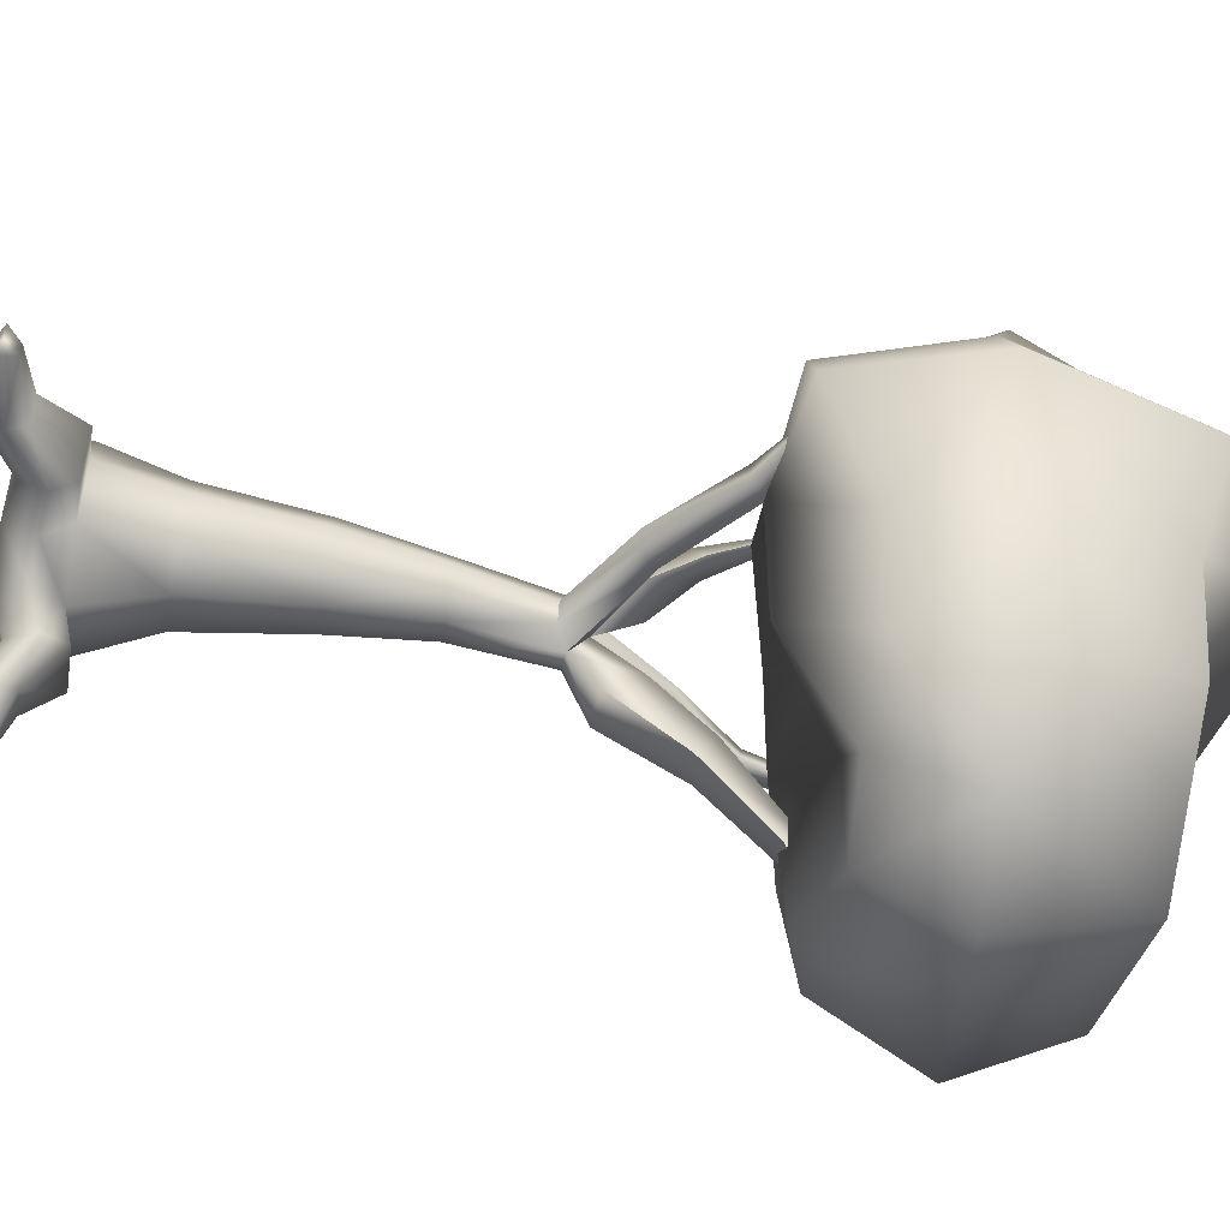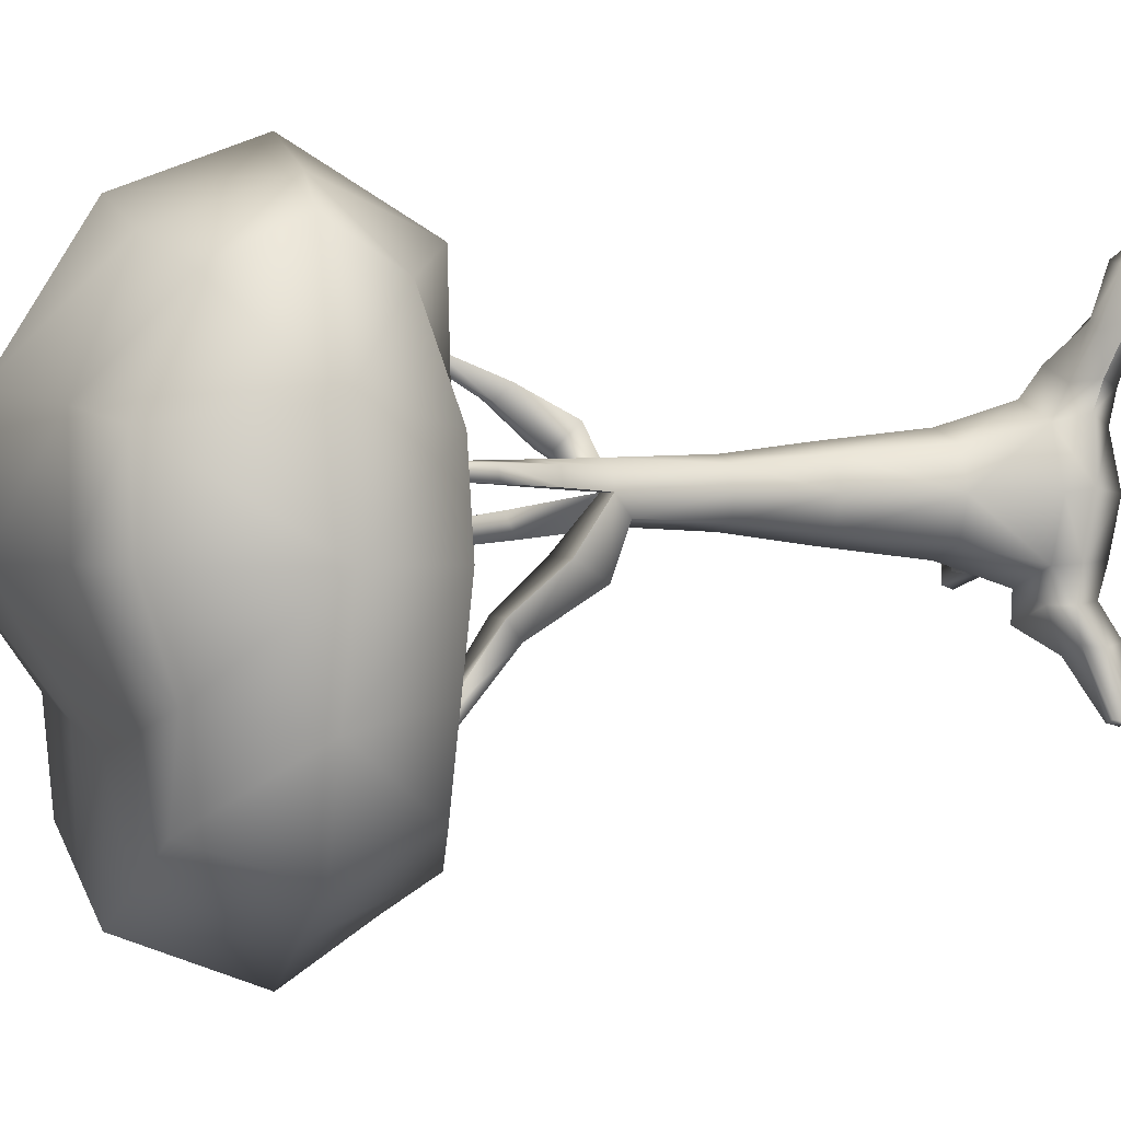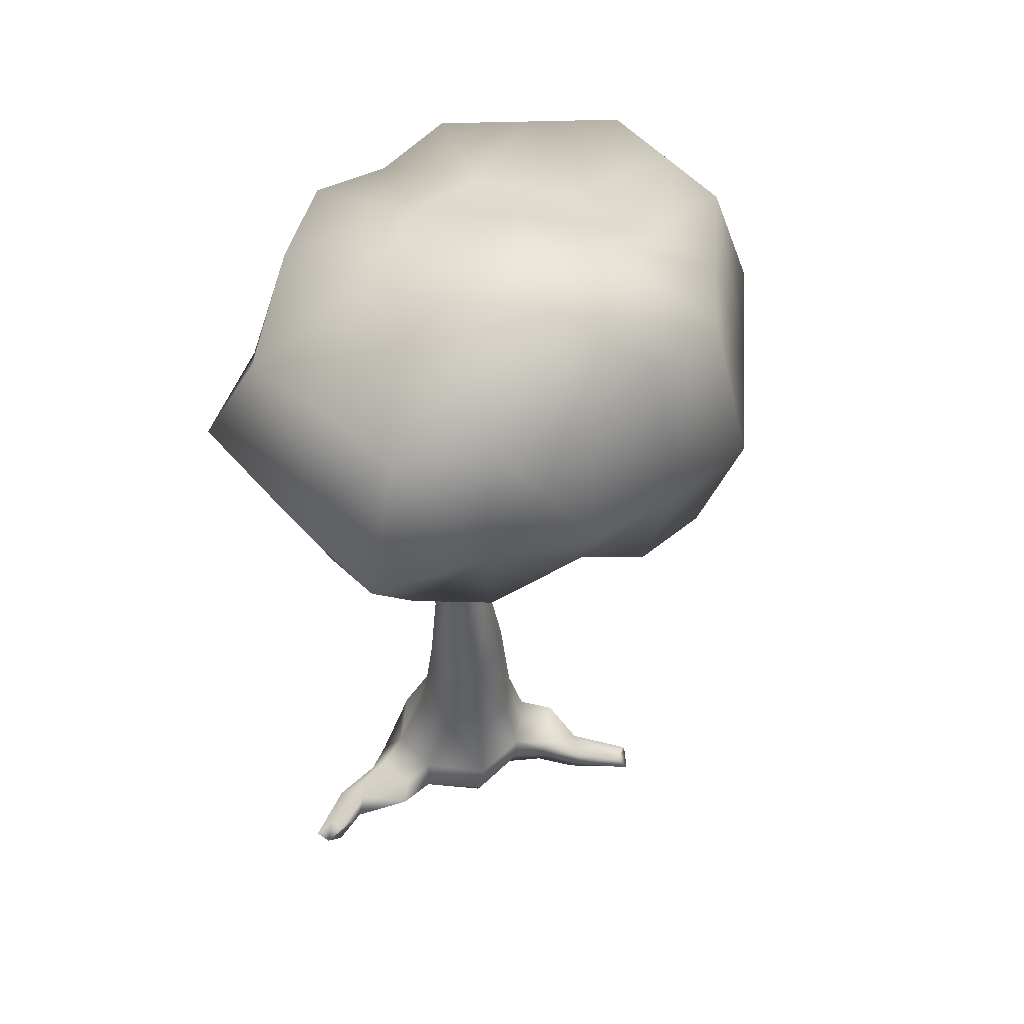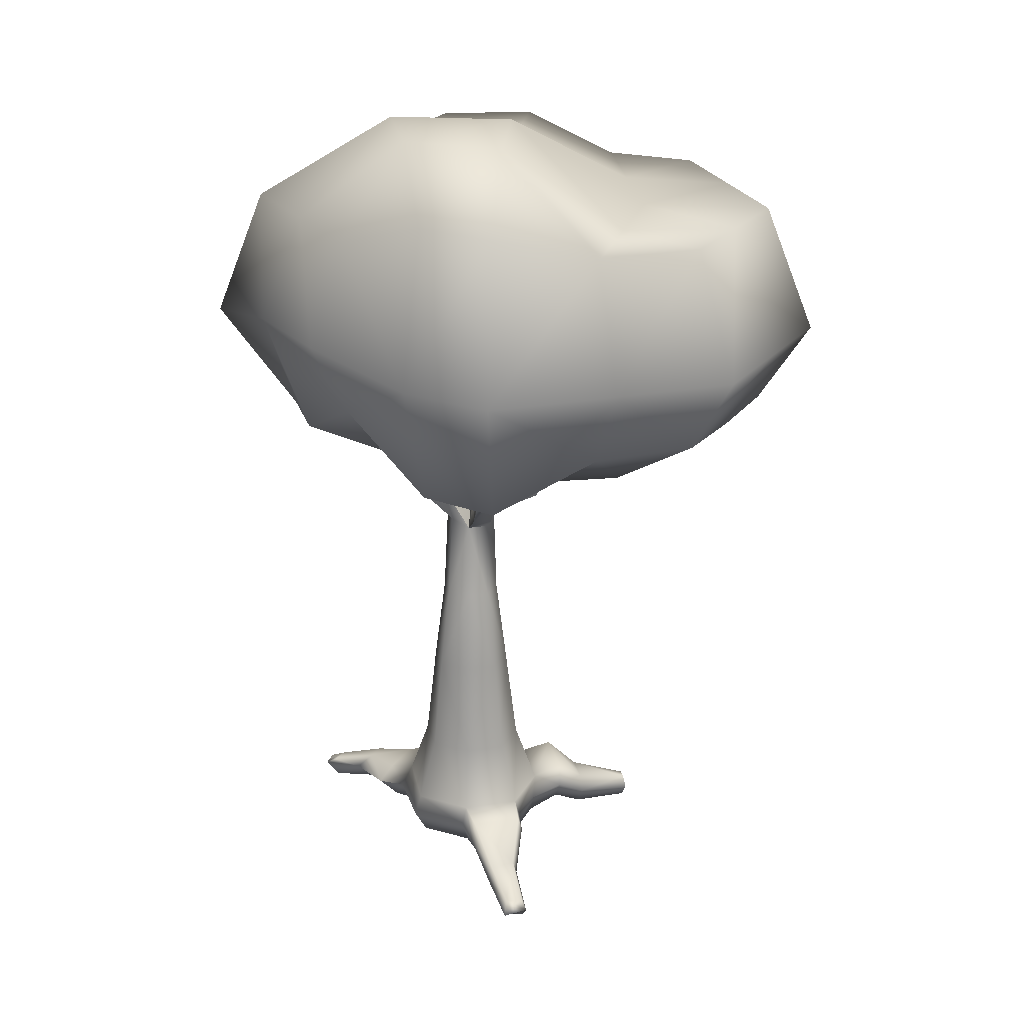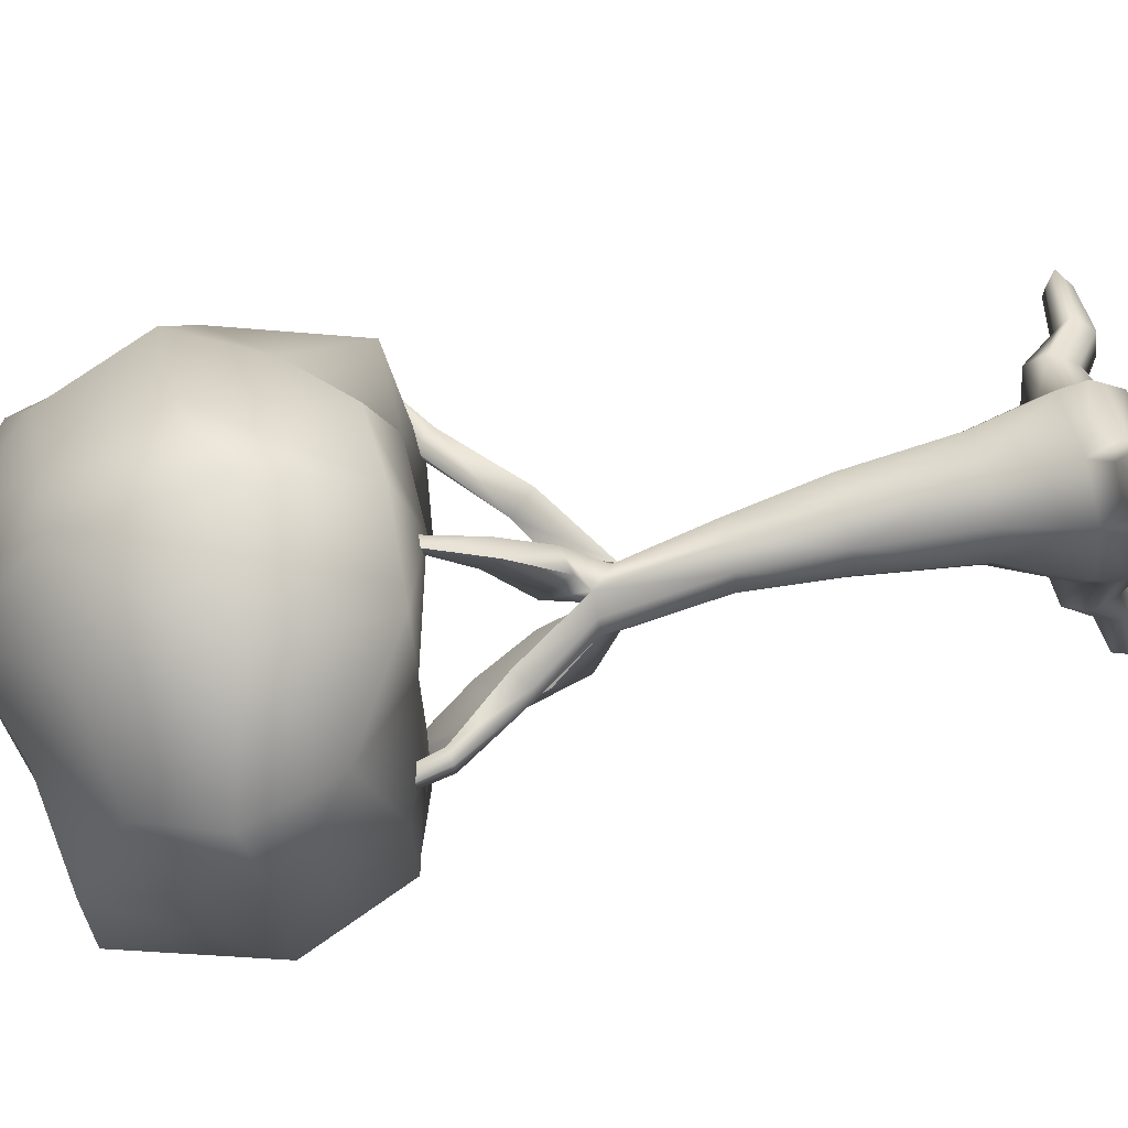
<metadata>
{"format":"obj","ext":"obj","renderer":"f3d","projection":"perspective","resolution":1024,"background":"white","views":[{"elev":-58.0,"azim":79.8,"up":"+Z"},{"elev":0.7,"azim":-113.9,"up":"+Z"},{"elev":50.8,"azim":24.7,"up":"+Y"},{"elev":25.9,"azim":95.2,"up":"+Y"},{"elev":69.6,"azim":-103.2,"up":"+Z"}]}
</metadata>
<code>
v -4.428 -1.035 4.578
v 4.728 -1.035 4.578
v -1.686 35.31 1.686
v 1.686 33.63 1.686
v -1.686 33.79 -1.686
v 1.686 32.98 -1.686
v -4.428 -1.035 -4.578
v 4.728 -1.035 -4.578
v -2.258 35.31 0
v 2.258 32.98 0
v 6.281 -1.035 0
v -5.982 -1.035 0
v -0.555 -1.035 6.131
v 0.1497 -1.035 0
v 0.1497 -1.035 -6.131
v 0 33.79 -2.258
v 0 35.31 0
v 0 35.31 2.258
v -4.195 3.437 4.895
v -0.004258 3.437 6.556
v 5.596 3.437 4.895
v 7.257 3.437 0
v 5.596 3.437 -4.895
v 0.7005 3.437 -6.556
v -4.195 3.437 -4.895
v -5.856 3.437 0
v -2.084 9.417 -3.429
v 1.344 9.417 -4.592
v 4.773 9.417 -3.429
v 5.936 9.417 0
v 4.773 9.417 3.429
v 1.344 9.417 4.592
v -2.084 9.417 3.429
v -3.247 9.417 0
v -1.126 18.52 -2.662
v 1.535 18.52 -3.565
v 4.197 18.52 -2.662
v 5.1 18.52 0
v 4.197 18.52 2.662
v 1.535 18.52 3.565
v -1.126 18.52 2.662
v -2.029 18.52 0
v -0.7717 26.11 -1.945
v 1.174 26.11 -2.605
v 3.119 26.11 -1.945
v 3.779 26.11 0
v 3.119 26.11 1.945
v 1.174 26.11 2.605
v -0.7717 26.11 1.945
v -1.432 26.11 0
v -8.089 -1.967 15.72
v -6.173 -1.967 15.7
v -5.936 -0.04705 15.88
v -7.345 -0.04705 15.23
v 16.97 -0.6897 -5.036
v 17 -0.6897 -6.64
v 16.56 -2.575 -5.036
v 16.64 -2.575 -6.536
v -5.517 -0.1079 -15.63
v -6.406 -0.1079 -15.33
v -5.617 -2.36 -15.56
v -6.448 -2.36 -15.28
v -6.001 1.302 5.52
v -8.357 -1.089 16.69
v -6.937 -1.089 16.98
v 0.3577 1.302 7.571
v 5.57 1.302 5.52
v 7.31 1.302 0.3893
v 18.14 -1.706 -5
v 17.03 -1.706 -7.009
v 4.465 1.302 -5.162
v 1.479 1.302 -6.481
v -5.342 -1.335 -15.92
v -6.721 -1.335 -15.61
v -4.894 1.302 -4.741
v -6.431 1.302 0.3893
v -0.3605 4.221 -9.056
v 0.3595 2.267 -9.156
v -0.8566 0.1927 -8.674
v -4.98 0.1927 -7.275
v -5.504 2.267 -7.588
v -4.77 4.221 -7.56
v -5.671 -0.04563 -10.52
v -5.252 -1.7 -10.14
v -2.944 -1.7 -10.92
v -2.241 -0.04563 -11.39
v -2.666 1.617 -11.14
v -5.134 1.617 -10.3
v 10.19 3.451 -1.241
v 10.58 1.652 -0.9548
v 9.382 -0.2451 -1.241
v 8.012 -0.2451 -5.207
v 7.947 1.652 -5.798
v 8.729 3.451 -5.469
v 11.42 -1.224 -5.544
v 11.25 -2.607 -5.078
v 12.28 -2.607 -3.221
v 13.67 -1.224 -3.092
v 12.89 0.184 -3.221
v 11.79 0.184 -5.232
v -5.01 -1.315 7.276
v -1.92 -1.315 8.563
v -1.172 0.5846 10.17
v -1.464 2.392 8.915
v -4.816 2.392 7.539
v -6.228 0.5846 7.803
v -5.101 -0.2524 13.19
v -5.657 -1.641 11.4
v -6.795 -1.641 10.85
v -8.094 -0.2524 11.61
v -6.648 1.172 11.05
v -5.311 1.172 11.67
v 3.052 46.53 8.622
v 2.803 45.95 9.337
v 3.653 46.05 9.39
v 3.929 46.61 8.799
v 0.08963 38.78 2.515
v 0.4471 36.38 4.666
v 2.7 36.85 4.406
v 3.229 38.62 2.878
v 1.713 42.07 5.851
v 3.562 42.23 6.115
v 3.203 41 7.137
v 1.637 40.72 7.133
v -4.476 50.68 -20.43
v -2.858 50.52 -20.44
v -2.858 49.68 -21.31
v -4.544 49.9 -21.09
v -3.673 38.85 -4.218
v 0.509 38.81 -4.177
v 0.509 35.97 -6.473
v -2.78 35.83 -5.892
v -3.868 43.55 -7.982
v -3.412 42.24 -9.56
v -0.6879 41.83 -10.11
v -0.6879 43.44 -7.94
v -4.265 48.54 -14.56
v -4.193 47.61 -15.47
v -2.14 47.35 -15.79
v -2.14 48.39 -14.55
v -10.26 51.77 1.664
v -9.258 52.1 1.664
v -9.258 52.1 0.5955
v -10.23 51.66 0.5955
v -5.314 40.45 1.678
v -3.881 41.49 2.039
v -3.881 41.49 0.2191
v -5.666 40.41 0.2191
v -9.057 46.29 1.672
v -9.231 46.22 0.3973
v -7.83 46.51 0.3973
v -7.83 46.51 1.862
v 20.86 46.87 -4.525
v 20.88 46.83 -3.848
v 21.27 46.07 -3.922
v 21.17 46.06 -4.669
v 7.318 38.05 -3.127
v 7.327 39.03 -1.165
v 9.09 36.96 -1.216
v 8.643 36.95 -2.851
v 13.99 43.72 -4.033
v 14.94 42.33 -4.065
v 15.26 42.34 -2.484
v 14.01 44.13 -2.379
v -11.27 52.6 12.57
v 17.46 51.51 8.942
v -11.27 66 12.57
v 17.46 67.23 8.942
v -9.712 67.23 -20.3
v 16.65 67.23 -21.55
v -9.712 49.79 -20.3
v 16.65 48.92 -21.55
v 4.621 46.83 16.17
v 4.621 49.03 -27.46
v 4.621 67.23 -27.46
v 4.621 67.23 18.49
v -13.87 70.46 -4.483
v 4.621 74.72 -4.483
v 23.11 69.63 -4.483
v 23.11 44.65 -4.483
v 4.621 49.28 -4.483
v -13.87 49.79 -4.483
v -14.34 59.79 15.87
v 4.621 56.03 22.94
v 19.94 58.45 11.54
v 26.69 56.03 -4.483
v 18.98 56.03 -24.85
v 4.621 56.03 -31.9
v -12.48 58.51 -23.36
v -17.45 58.51 -4.483
v -11.72 49.79 -12.65
v 4.621 49.28 -16.35
v 19.78 48.7 -13.29
v 22.71 56.03 -15
v 19.78 67.23 -13.29
v 4.621 67.23 -16.35
v -11.72 67.23 -12.65
v -14.89 58.51 -14.23
v -12.64 70.46 3.574
v 4.621 74.72 6.375
v 20.44 69.63 1.861
v 23.5 56.03 3.089
v 20.44 44.83 1.861
v 4.621 44.83 6.375
v -12.64 49.79 3.574
v -15.98 58.51 5.133
v 11.04 47.18 13.72
v 12.53 44.83 4.118
v 13.87 43.33 -4.483
v 12.2 43.65 -14.82
v 10.64 48.74 -24.5
v 11.8 56.03 -28.38
v 10.64 67.23 -24.5
v 12.2 67.23 -14.82
v 13.87 74.72 -4.483
v 12.53 74.72 4.118
v 11.04 67.23 13.72
v 12.28 58.06 17.24
v -3.324 47.31 15.53
v -4.01 47.31 4.974
v -4.625 47.31 -4.483
v -3.551 47.31 -14.5
v -2.545 47.31 -23.88
v -3.931 57.27 -27.63
v -2.545 67.23 -23.88
v -3.551 67.23 -14.5
v -4.625 71.69 -4.483
v -4.01 71.69 4.974
v -3.324 67.23 15.53
v -4.861 57.27 19.4
f 31 32 21
f 21 32 20
f 154 155 153
f 153 155 156
f 24 28 23
f 23 28 29
f 15 8 14
f 14 8 11
f 30 22 29
f 29 22 23
f 26 34 25
f 25 34 27
f 114 115 113
f 113 115 116
f 21 22 31
f 31 22 30
f 13 14 2
f 2 14 11
f 33 34 19
f 19 34 26
f 12 14 1
f 1 14 13
f 15 14 7
f 7 14 12
f 28 24 27
f 27 24 25
f 125 126 128
f 128 126 127
f 142 143 141
f 141 143 144
f 19 20 33
f 33 20 32
f 64 65 54
f 54 65 53
f 21 20 67
f 67 20 66
f 67 68 21
f 21 68 22
f 56 55 70
f 70 55 69
f 72 24 71
f 71 24 23
f 60 59 74
f 74 59 73
f 76 26 75
f 75 26 25
f 26 76 19
f 19 76 63
f 36 28 35
f 35 28 27
f 28 36 29
f 29 36 37
f 38 30 37
f 37 30 29
f 31 30 39
f 39 30 38
f 39 40 31
f 31 40 32
f 33 32 41
f 41 32 40
f 42 34 41
f 41 34 33
f 27 34 35
f 35 34 42
f 43 44 35
f 35 44 36
f 37 36 45
f 45 36 44
f 45 46 37
f 37 46 38
f 38 46 39
f 39 46 47
f 48 40 47
f 47 40 39
f 40 48 41
f 41 48 49
f 50 42 49
f 49 42 41
f 35 42 43
f 43 42 50
f 5 16 43
f 43 16 44
f 45 44 6
f 6 44 16
f 46 45 10
f 10 45 6
f 46 10 47
f 47 10 4
f 18 48 4
f 4 48 47
f 48 18 49
f 49 18 3
f 9 50 3
f 3 50 49
f 43 50 5
f 5 50 9
f 102 108 101
f 101 108 109
f 107 103 112
f 112 103 104
f 104 105 112
f 112 105 111
f 105 106 111
f 111 106 110
f 94 89 100
f 100 89 99
f 89 90 99
f 99 90 98
f 92 96 91
f 91 96 97
f 95 93 100
f 100 93 94
f 77 87 82
f 82 87 88
f 77 78 87
f 87 78 86
f 79 80 85
f 85 80 84
f 83 81 88
f 88 81 82
f 110 106 109
f 109 106 101
f 52 65 51
f 51 65 64
f 102 103 108
f 108 103 107
f 67 66 2
f 2 66 13
f 11 68 2
f 2 68 67
f 97 98 91
f 91 98 90
f 69 57 70
f 70 57 58
f 93 95 92
f 92 95 96
f 15 72 8
f 8 72 71
f 85 86 79
f 79 86 78
f 73 61 74
f 74 61 62
f 81 83 80
f 80 83 84
f 7 12 75
f 75 12 76
f 63 76 1
f 1 76 12
f 72 78 24
f 24 78 77
f 78 72 79
f 79 72 15
f 7 80 15
f 15 80 79
f 7 75 80
f 80 75 81
f 82 81 25
f 25 81 75
f 25 24 82
f 82 24 77
f 84 83 62
f 62 83 74
f 85 84 61
f 61 84 62
f 86 85 73
f 73 85 61
f 87 86 59
f 59 86 73
f 87 59 88
f 88 59 60
f 74 83 60
f 60 83 88
f 68 90 22
f 22 90 89
f 90 68 91
f 91 68 11
f 8 92 11
f 11 92 91
f 8 71 92
f 92 71 93
f 94 93 23
f 23 93 71
f 23 22 94
f 94 22 89
f 96 95 58
f 58 95 70
f 97 96 57
f 57 96 58
f 69 98 57
f 57 98 97
f 99 98 55
f 55 98 69
f 99 55 100
f 100 55 56
f 70 95 56
f 56 95 100
f 1 13 101
f 101 13 102
f 13 66 102
f 102 66 103
f 103 66 104
f 104 66 20
f 20 19 104
f 104 19 105
f 19 63 105
f 105 63 106
f 106 63 101
f 101 63 1
f 108 107 52
f 52 107 65
f 108 52 109
f 109 52 51
f 64 110 51
f 51 110 109
f 111 110 54
f 54 110 64
f 111 54 112
f 112 54 53
f 65 107 53
f 53 107 112
f 118 124 117
f 117 124 121
f 118 119 124
f 124 119 123
f 119 120 123
f 123 120 122
f 117 121 120
f 120 121 122
f 17 18 117
f 117 18 118
f 4 119 18
f 18 119 118
f 10 120 4
f 4 120 119
f 10 17 120
f 120 17 117
f 121 113 122
f 122 113 116
f 123 122 115
f 115 122 116
f 124 123 114
f 114 123 115
f 124 114 121
f 121 114 113
f 130 136 129
f 129 136 133
f 131 135 130
f 130 135 136
f 131 132 135
f 135 132 134
f 132 129 134
f 134 129 133
f 17 130 9
f 9 130 129
f 17 16 130
f 130 16 131
f 5 132 16
f 16 132 131
f 5 9 132
f 132 9 129
f 133 137 134
f 134 137 138
f 135 134 139
f 139 134 138
f 136 135 140
f 140 135 139
f 136 140 133
f 133 140 137
f 137 125 138
f 138 125 128
f 139 138 127
f 127 138 128
f 140 139 126
f 126 139 127
f 140 126 137
f 137 126 125
f 146 152 145
f 145 152 149
f 146 147 152
f 152 147 151
f 147 148 151
f 151 148 150
f 145 149 148
f 148 149 150
f 18 146 3
f 3 146 145
f 18 17 146
f 146 17 147
f 17 9 147
f 147 9 148
f 3 145 9
f 9 145 148
f 150 149 144
f 144 149 141
f 150 144 151
f 151 144 143
f 152 151 142
f 142 151 143
f 149 152 141
f 141 152 142
f 157 158 161
f 161 158 164
f 159 163 158
f 158 163 164
f 160 162 159
f 159 162 163
f 157 161 160
f 160 161 162
f 16 17 157
f 157 17 158
f 17 10 158
f 158 10 159
f 6 160 10
f 10 160 159
f 16 157 6
f 6 157 160
f 161 153 162
f 162 153 156
f 162 156 163
f 163 156 155
f 164 163 154
f 154 163 155
f 164 154 161
f 161 154 153
f 218 185 217
f 217 185 168
f 214 215 195
f 195 215 179
f 212 213 187
f 187 213 170
f 180 209 193
f 193 209 210
f 179 186 195
f 195 186 194
f 198 190 197
f 197 190 177
f 221 222 181
f 181 222 192
f 225 175 224
f 224 175 188
f 227 178 226
f 226 178 196
f 229 230 176
f 176 230 184
f 227 228 178
f 178 228 200
f 179 215 201
f 201 215 216
f 201 202 179
f 179 202 186
f 208 209 203
f 203 209 180
f 221 181 220
f 220 181 204
f 177 190 199
f 199 190 206
f 230 219 184
f 184 219 173
f 185 218 166
f 166 218 207
f 203 180 202
f 202 180 186
f 194 186 193
f 193 186 180
f 211 212 172
f 172 212 187
f 223 224 174
f 174 224 188
f 191 182 198
f 198 182 190
f 206 190 205
f 205 190 182
f 222 223 192
f 192 223 174
f 193 210 172
f 172 210 211
f 187 194 172
f 172 194 193
f 195 194 170
f 170 194 187
f 213 214 170
f 170 214 195
f 226 196 225
f 225 196 175
f 189 198 169
f 169 198 197
f 191 198 171
f 171 198 189
f 228 229 200
f 200 229 176
f 201 216 168
f 168 216 217
f 185 202 168
f 168 202 201
f 203 202 166
f 166 202 185
f 207 208 166
f 166 208 203
f 220 204 219
f 219 204 173
f 183 206 165
f 165 206 205
f 199 206 167
f 167 206 183
f 173 204 207
f 207 204 208
f 209 208 181
f 181 208 204
f 209 181 210
f 210 181 192
f 210 192 211
f 211 192 174
f 188 212 174
f 174 212 211
f 213 212 175
f 175 212 188
f 175 196 213
f 213 196 214
f 215 214 178
f 178 214 196
f 215 178 216
f 216 178 200
f 216 200 217
f 217 200 176
f 184 218 176
f 176 218 217
f 207 218 173
f 173 218 184
f 205 220 165
f 165 220 219
f 182 221 205
f 205 221 220
f 222 221 191
f 191 221 182
f 223 222 171
f 171 222 191
f 189 224 171
f 171 224 223
f 169 225 189
f 189 225 224
f 197 226 169
f 169 226 225
f 177 227 197
f 197 227 226
f 228 227 199
f 199 227 177
f 229 228 167
f 167 228 199
f 183 230 167
f 167 230 229
f 219 230 165
f 165 230 183

</code>
